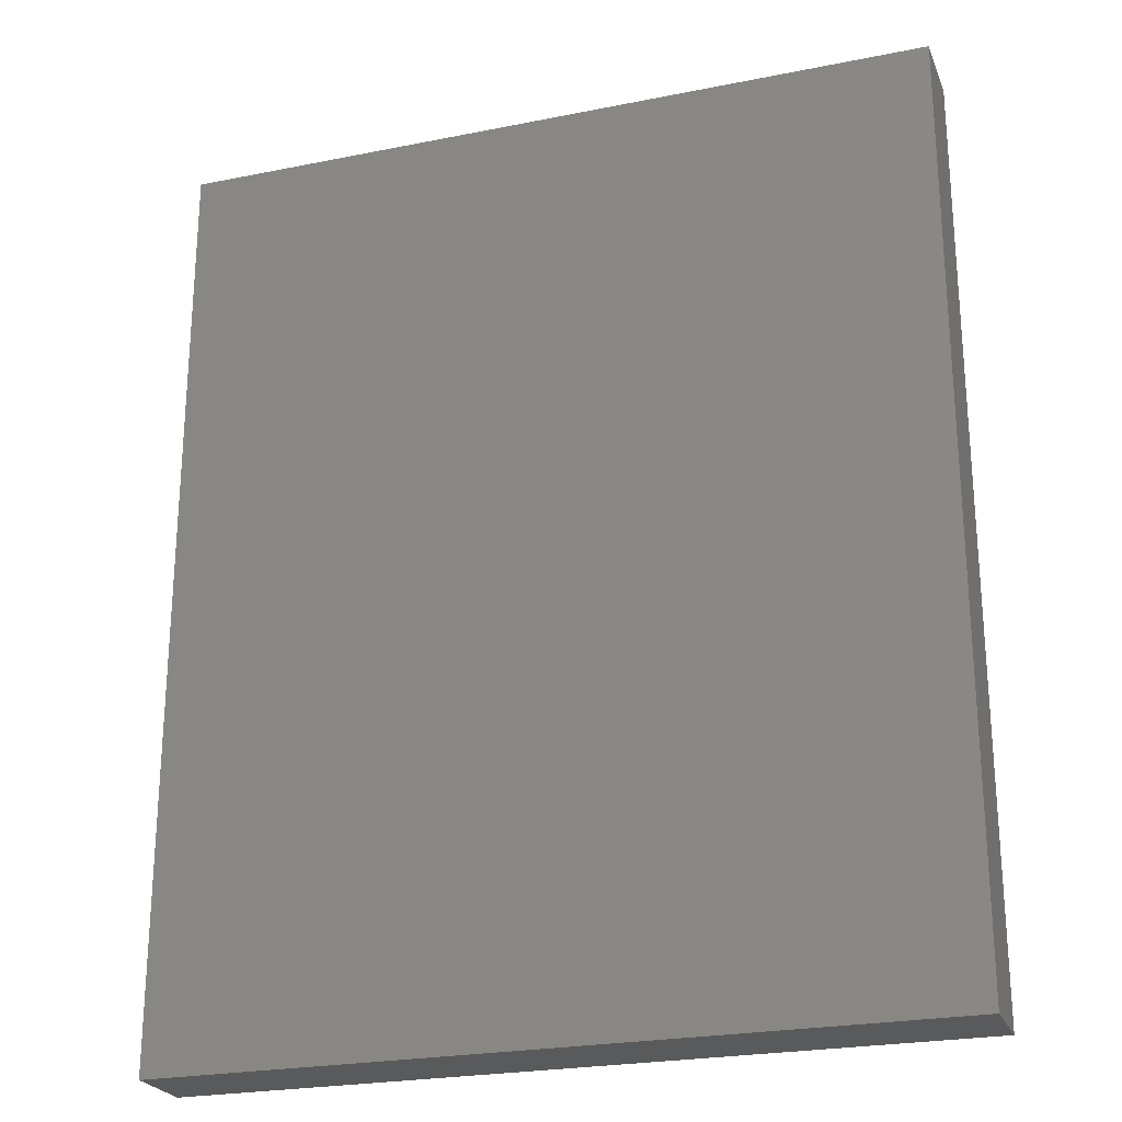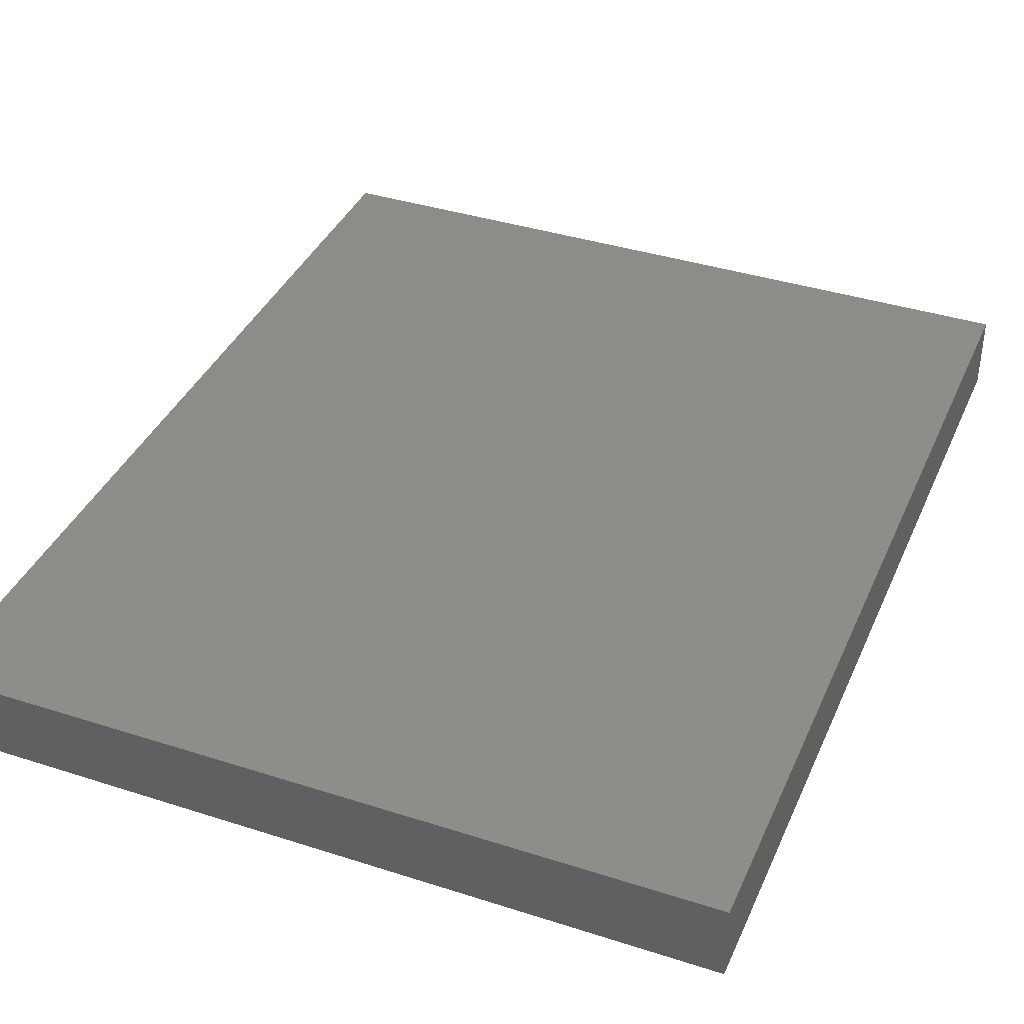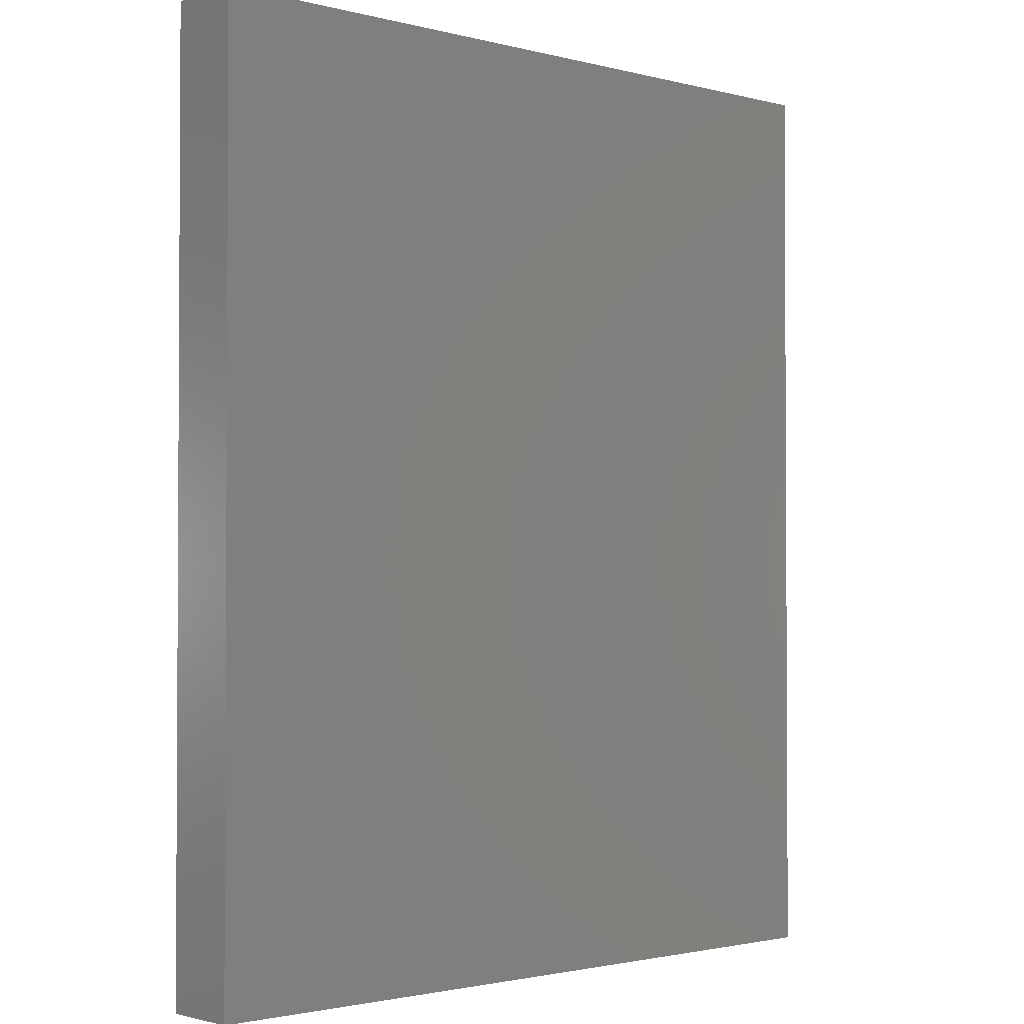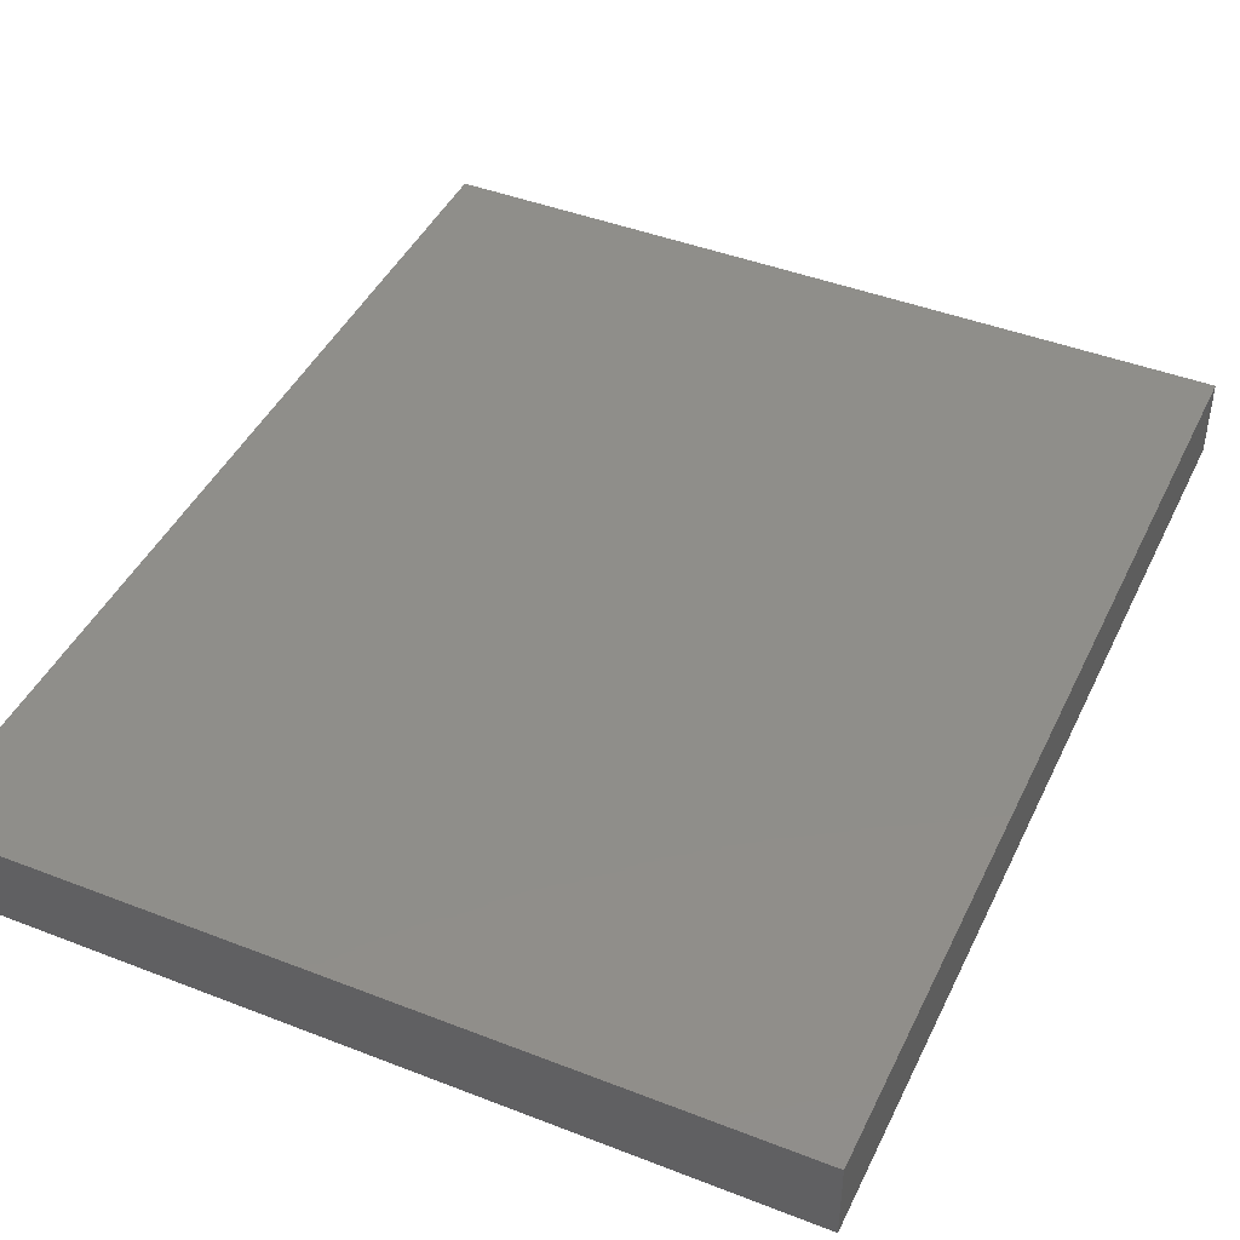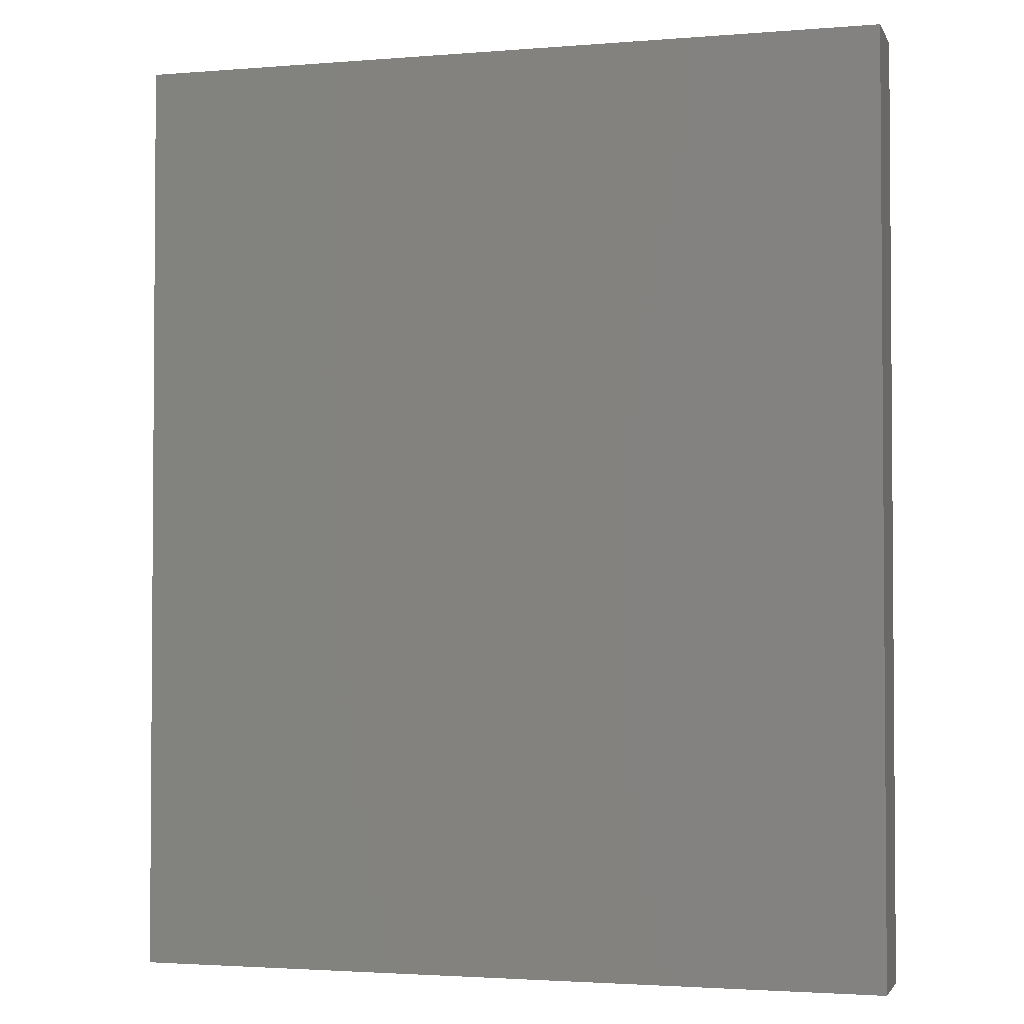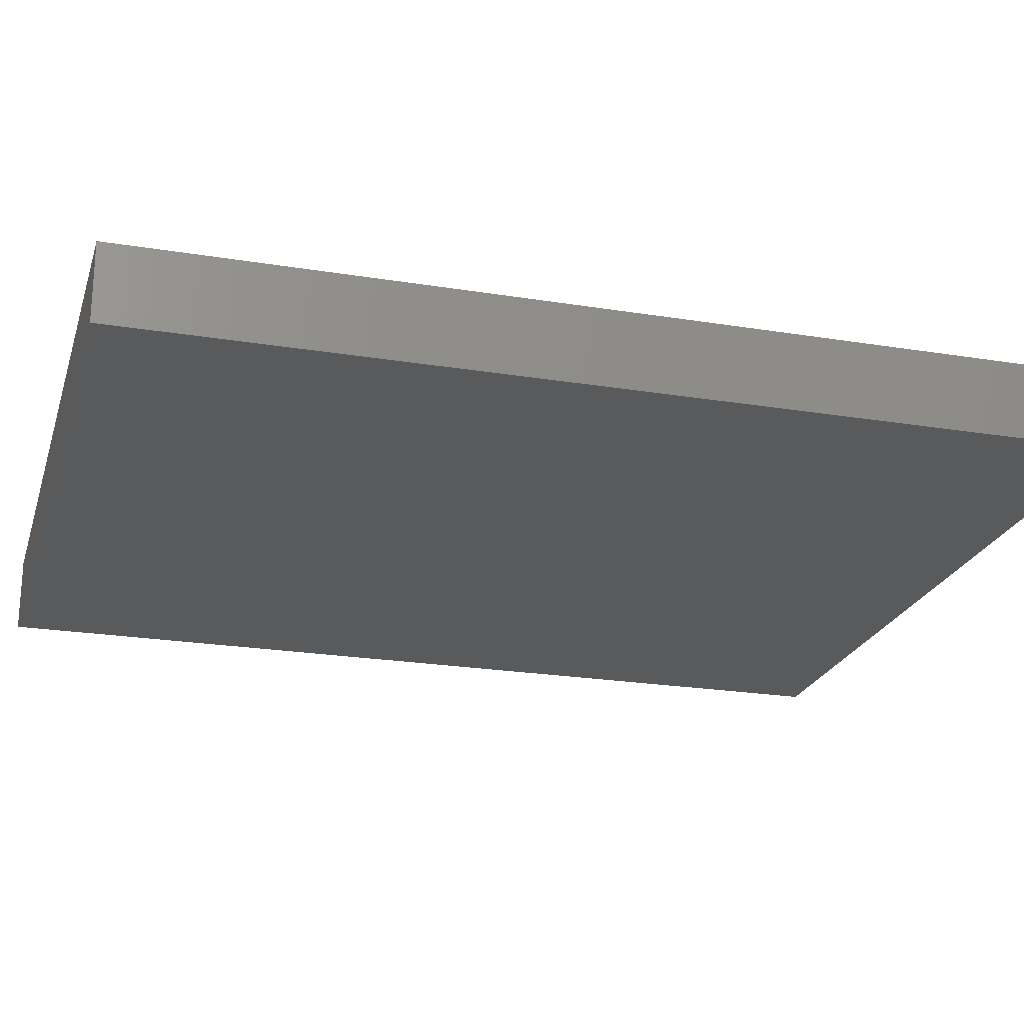
<metadata>
{"format":"stl","ext":"stl","renderer":"f3d","projection":"perspective","resolution":1024,"background":"white","views":[{"elev":-24.2,"azim":18.4,"up":"+Z"},{"elev":38.4,"azim":-157.9,"up":"+Y"},{"elev":-1.9,"azim":137.6,"up":"+Z"},{"elev":44.0,"azim":24.5,"up":"+Y"},{"elev":-2.5,"azim":-164.1,"up":"+Z"},{"elev":-22.7,"azim":74.3,"up":"+Y"}]}
</metadata>
<code>
# stl→obj: 8 verts, 12 faces
v -0.3299 -0.4719 0.4563
v -0.3299 -0.4719 -0.3372
v -0.3299 -0.5368 -0.3372
v -0.3299 -0.5368 0.4563
v 0.3189 -0.4719 0.4563
v 0.3189 -0.4719 -0.3372
v 0.3189 -0.5368 -0.3372
v 0.3189 -0.5368 0.4563
f 1 2 3
f 1 3 4
f 5 6 2
f 5 2 1
f 7 3 2
f 7 2 6
f 8 4 3
f 8 3 7
f 8 7 6
f 8 6 5
f 8 5 1
f 8 1 4

</code>
